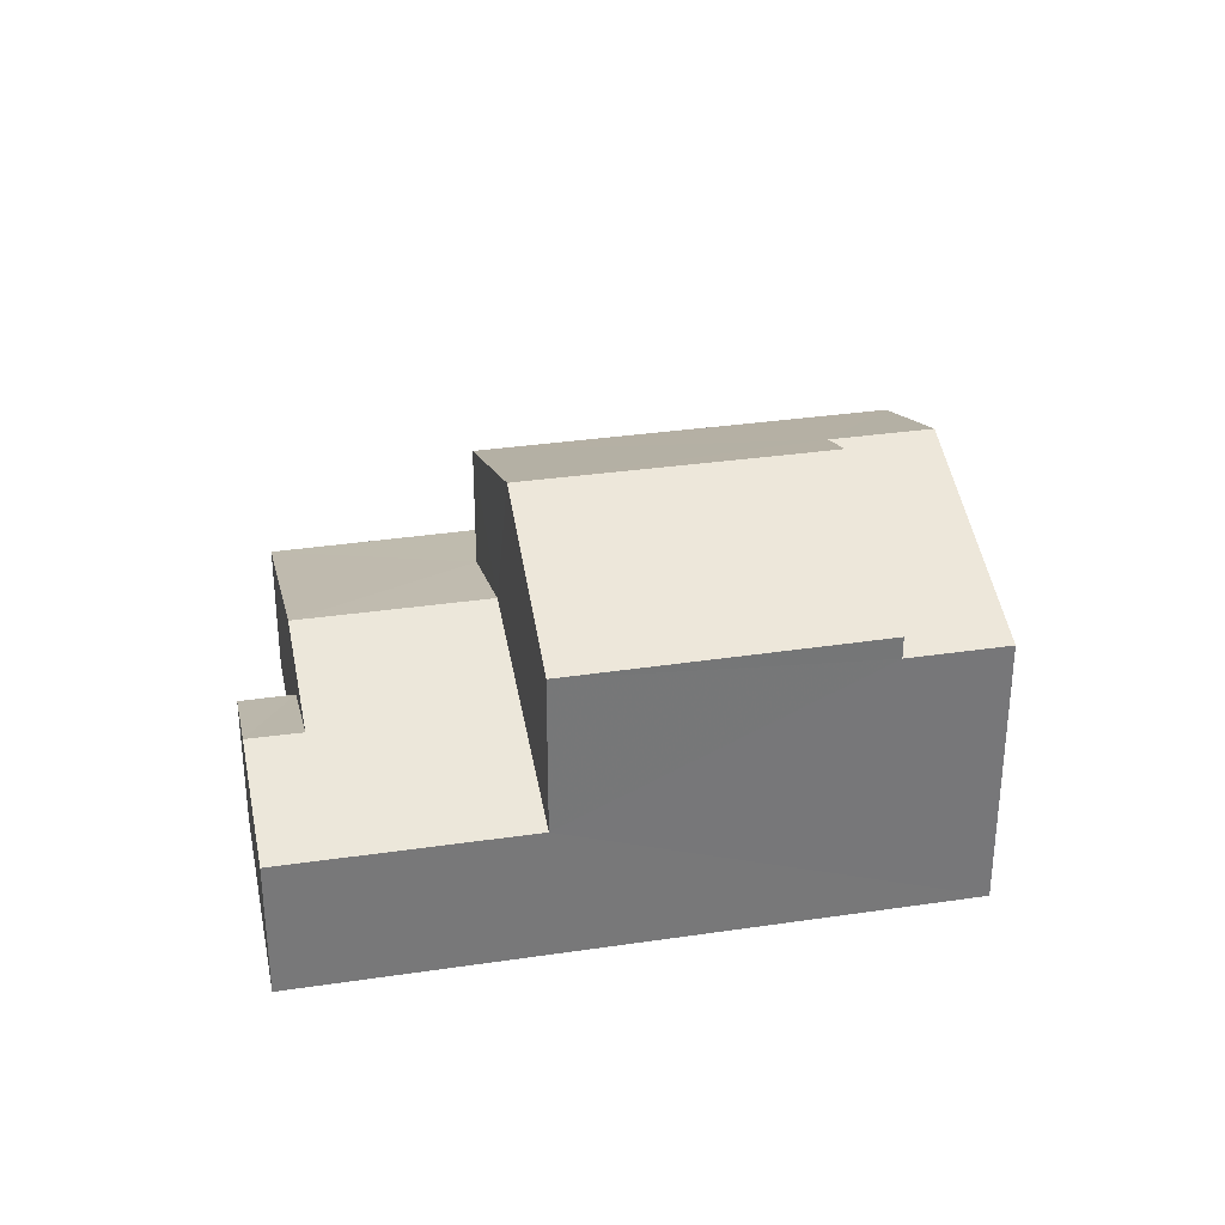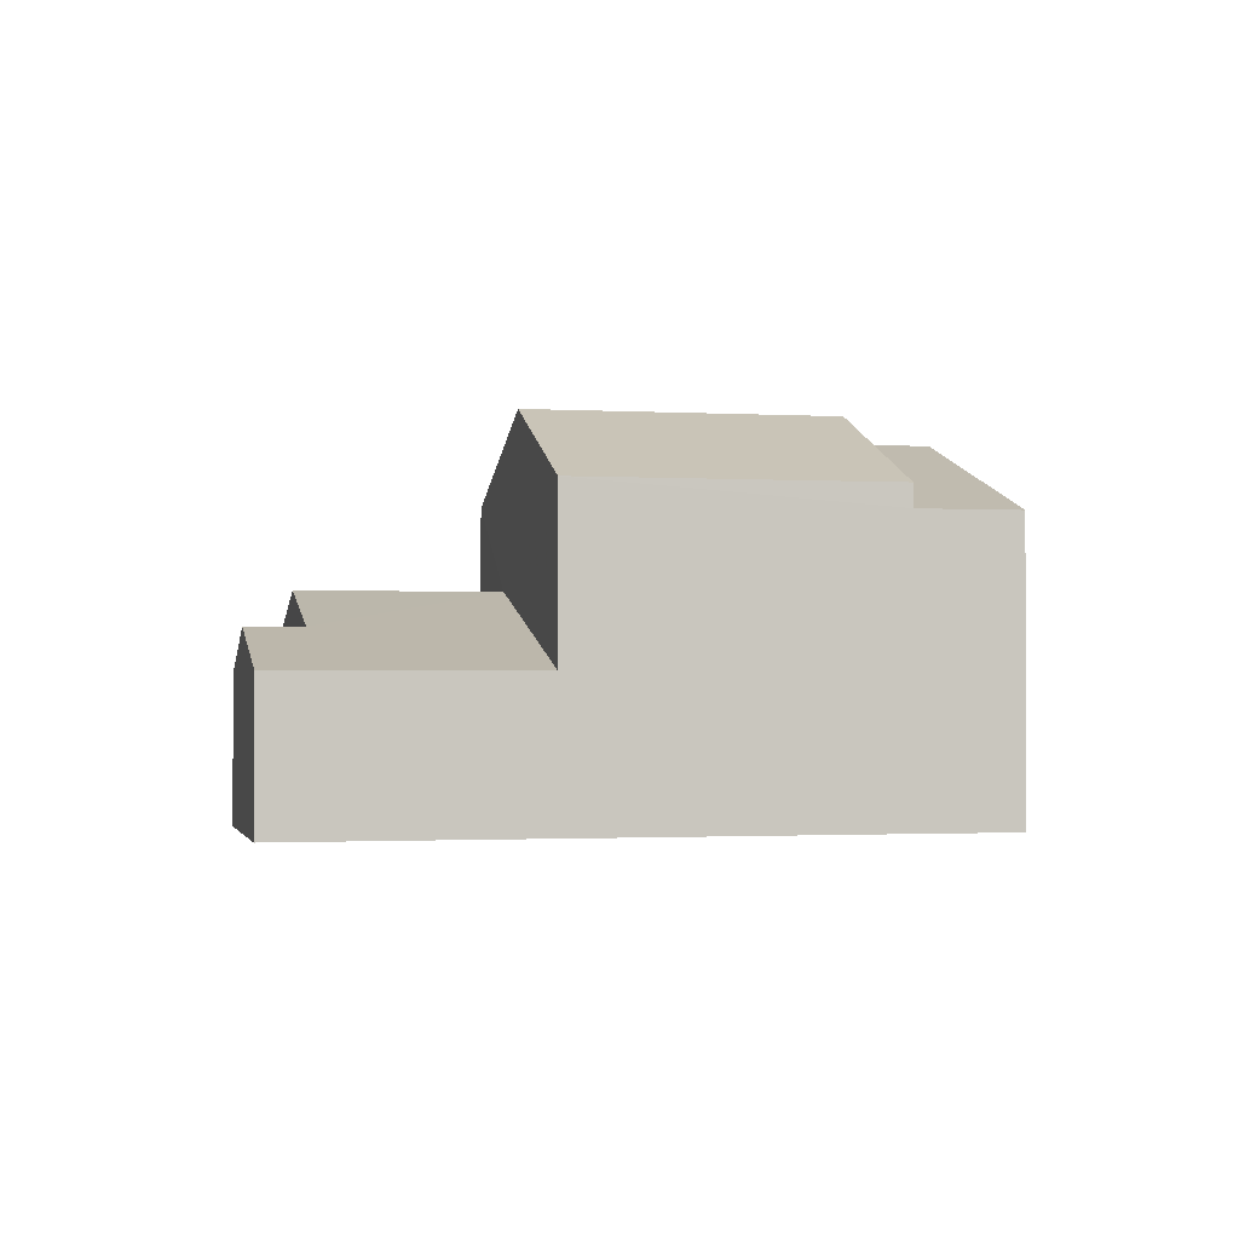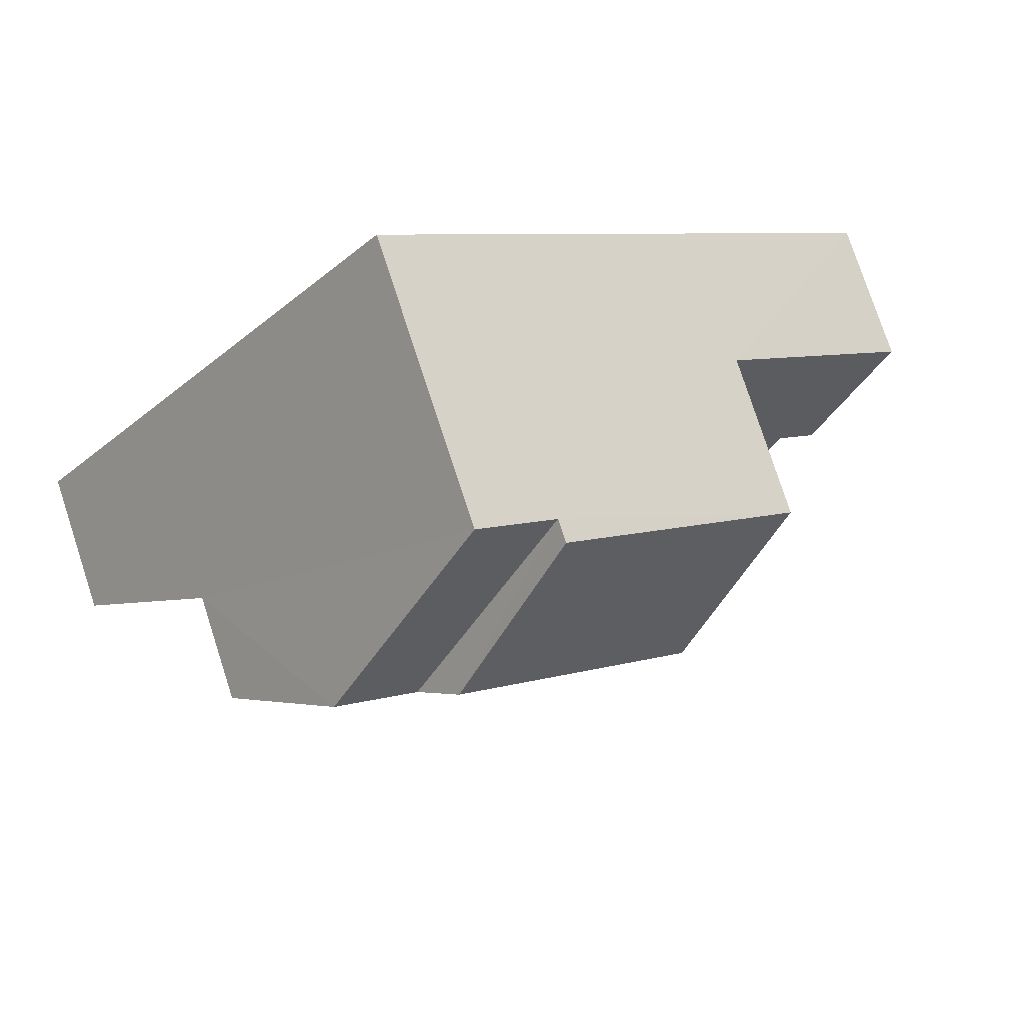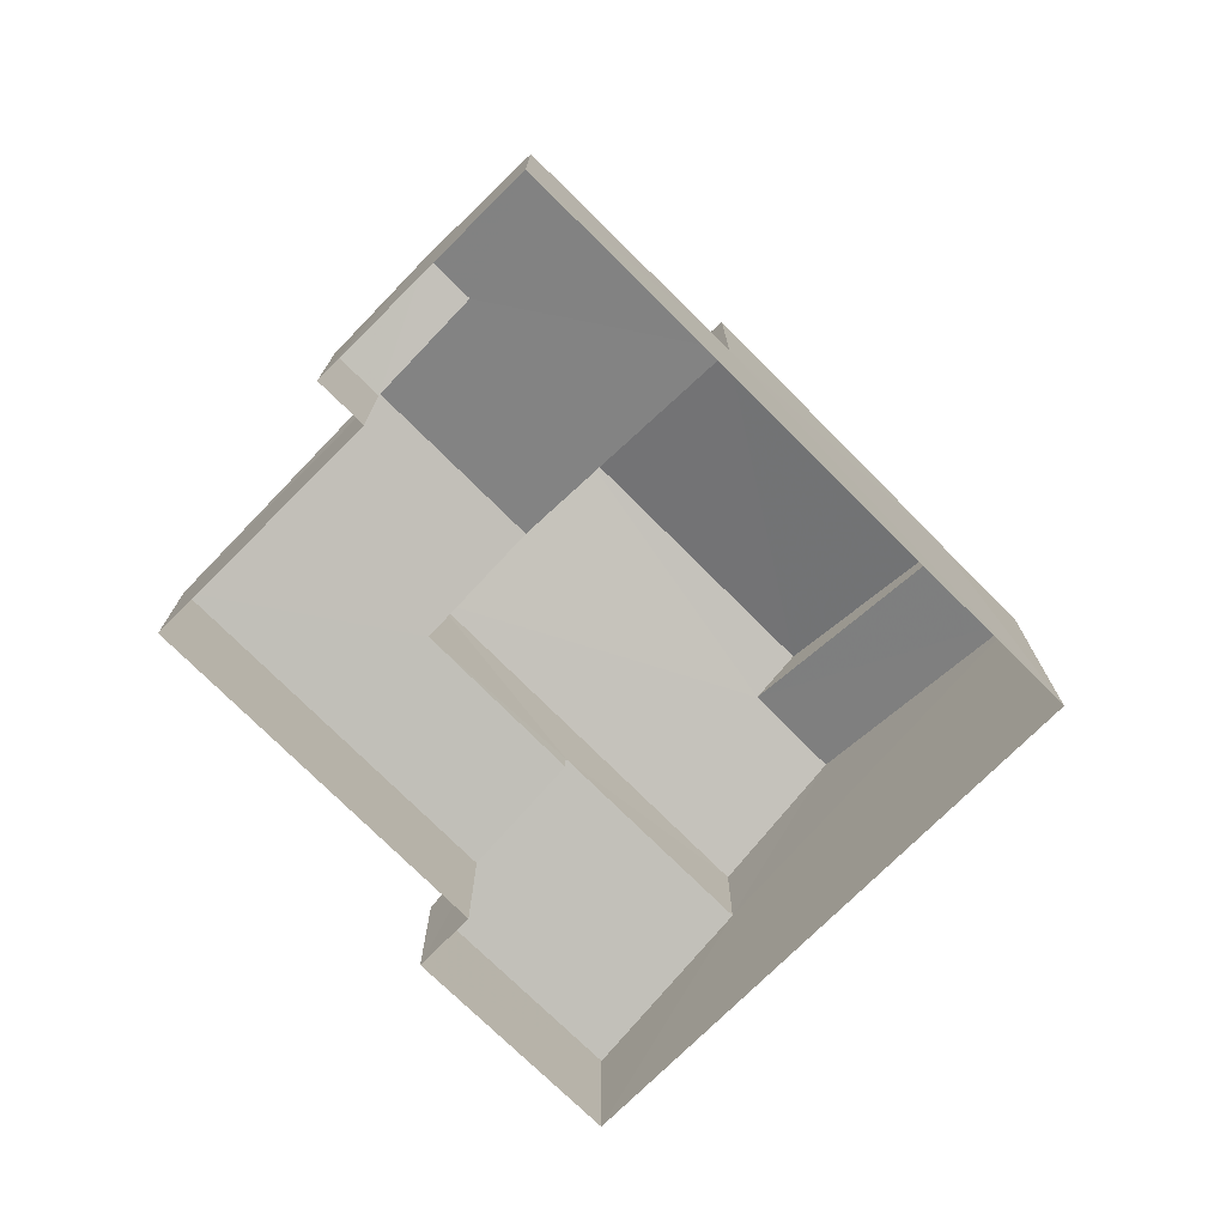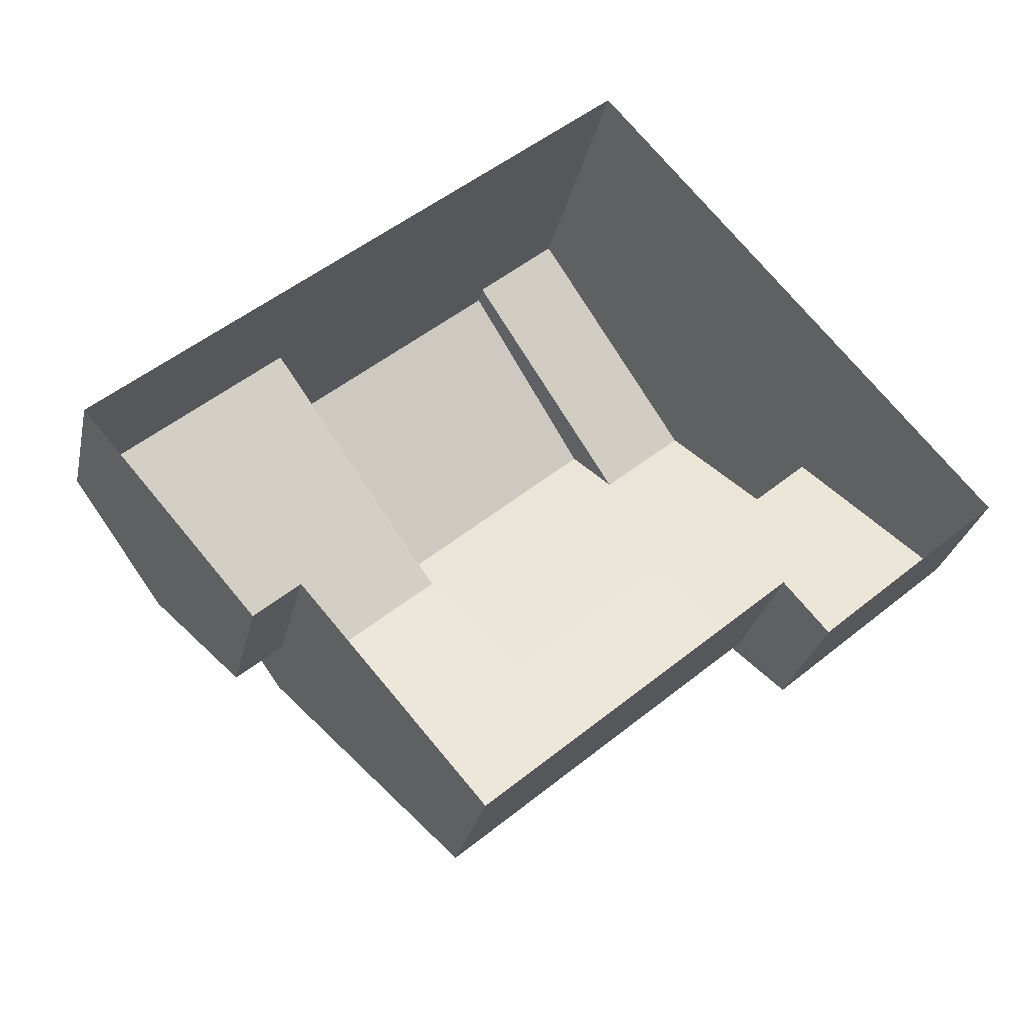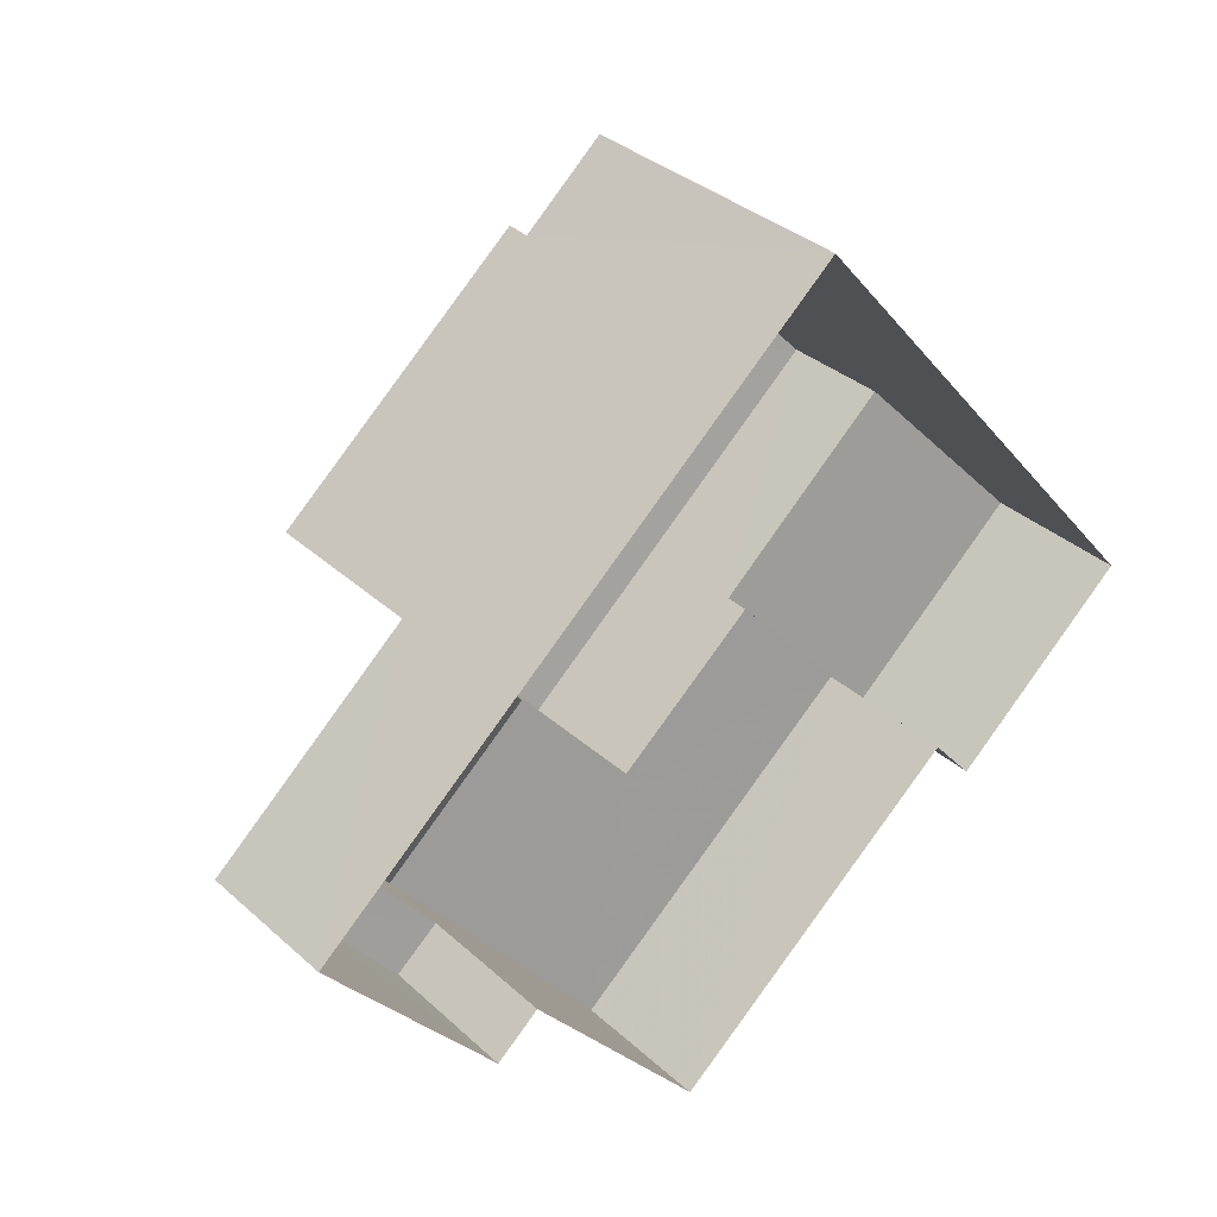
<metadata>
{"format":"obj","ext":"obj","renderer":"f3d","projection":"perspective","resolution":1024,"background":"white","views":[{"elev":33.1,"azim":127.8,"up":"+Z"},{"elev":-1.5,"azim":126.9,"up":"+Z"},{"elev":77.1,"azim":-18.1,"up":"+Y"},{"elev":-74.4,"azim":94.4,"up":"+Z"},{"elev":-27.6,"azim":168.1,"up":"+Y"},{"elev":34.2,"azim":140.3,"up":"+Y"}]}
</metadata>
<code>
v -3.115e+05 4.298e+04 8.55
v -3.115e+05 4.298e+04 8.552
v -3.115e+05 4.298e+04 8.551
v -3.115e+05 4.299e+04 8.56
v -3.115e+05 4.298e+04 8.549
v -3.114e+05 4.298e+04 8.553
v -3.114e+05 4.298e+04 8.556
v -3.114e+05 4.298e+04 8.553
v -3.115e+05 4.299e+04 12.3
v -3.115e+05 4.298e+04 11.19
v -3.115e+05 4.298e+04 12.3
v -3.115e+05 4.298e+04 11.19
v -3.115e+05 4.298e+04 15.73
v -3.115e+05 4.299e+04 15.33
v -3.115e+05 4.298e+04 14.26
v -3.115e+05 4.299e+04 14.27
v -3.115e+05 4.299e+04 15.73
v -3.115e+05 4.299e+04 15.33
v -3.114e+05 4.298e+04 11.19
v -3.114e+05 4.298e+04 11.19
v -3.114e+05 4.298e+04 11.93
v -3.114e+05 4.298e+04 11.93
v -3.114e+05 4.299e+04 14.27
v -3.115e+05 4.299e+04 14.27
v -3.115e+05 4.298e+04 12.62
v -3.115e+05 4.298e+04 11.88
v -3.114e+05 4.298e+04 12.62
v -3.115e+05 4.298e+04 11.19
v -3.115e+05 4.298e+04 11.19
v -3.115e+05 4.298e+04 11.88
v -3.115e+05 4.299e+04 13.85
v -3.115e+05 4.299e+04 13.84
v -3.114e+05 4.299e+04 11.2
v -3.114e+05 4.298e+04 11.2
f 1 2 3
f 2 4 3
f 5 3 6
f 6 4 7
f 6 7 8
f 3 4 6
f 9 10 11
f 9 12 10
f 13 14 15
f 15 14 16
f 13 17 14
f 16 14 18
f 19 20 21
f 22 19 21
f 17 23 24
f 17 13 23
f 25 26 27
f 27 26 28
f 28 26 29
f 26 30 29
f 14 31 18
f 14 32 31
f 25 22 33
f 33 22 34
f 25 27 22
f 34 22 21
f 12 2 1
f 10 12 1
f 34 7 33
f 32 23 33
f 24 23 32
f 33 7 4
f 32 4 31
f 32 33 4
f 1 29 10
f 10 29 11
f 1 3 29
f 11 29 30
f 5 19 28
f 28 19 27
f 6 19 5
f 27 19 22
f 29 5 28
f 29 3 5
f 30 26 11
f 26 15 11
f 11 16 9
f 11 15 16
f 19 8 20
f 19 6 8
f 18 31 9
f 16 18 9
f 31 4 9
f 9 4 2
f 9 2 12
f 20 8 21
f 8 7 21
f 7 34 21
f 15 26 25
f 15 25 13
f 25 23 13
f 25 33 23
f 17 32 14
f 17 24 32

</code>
